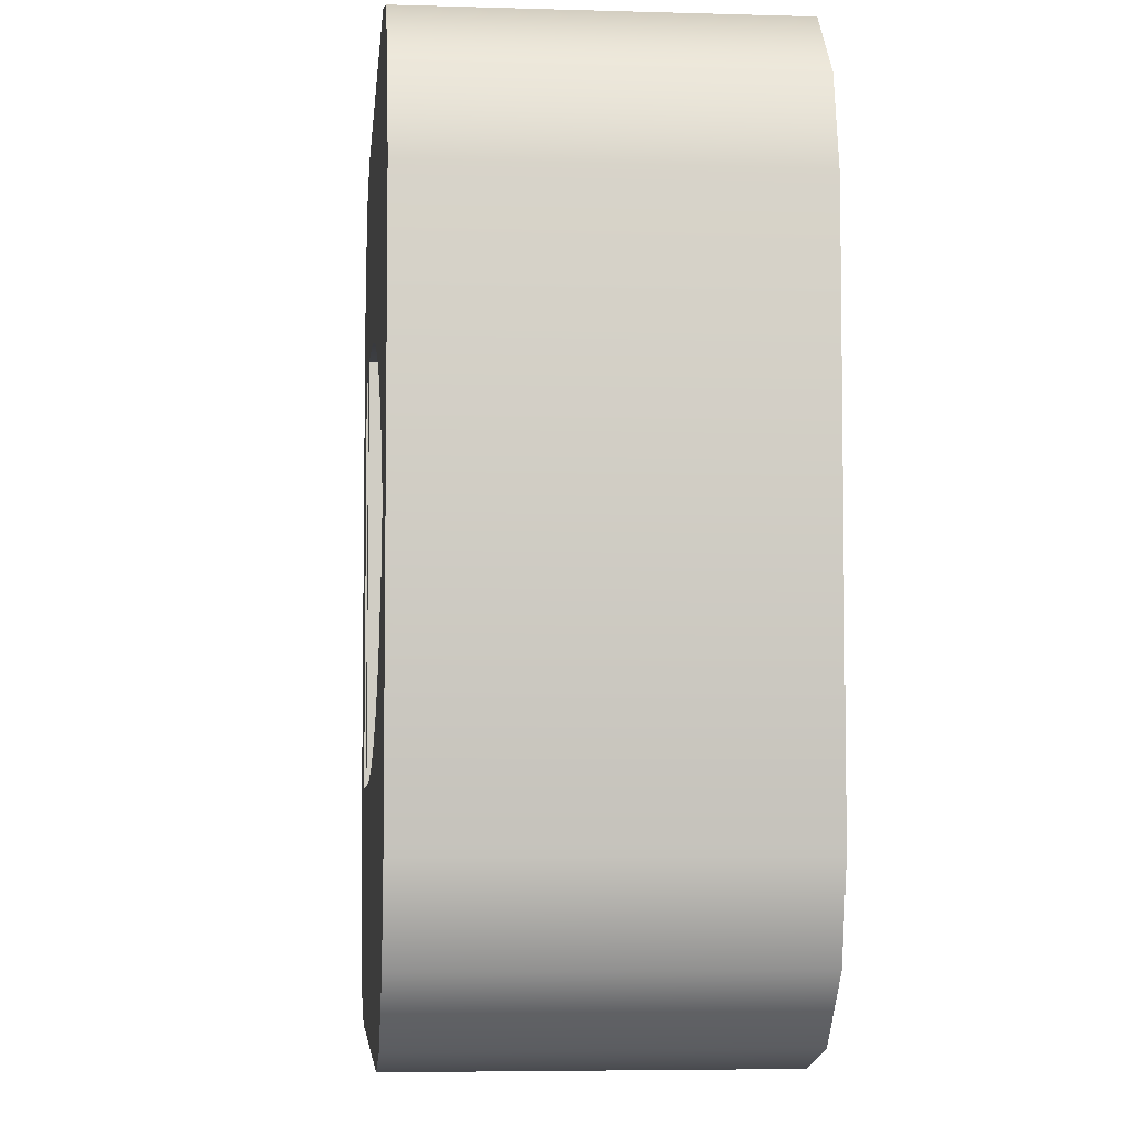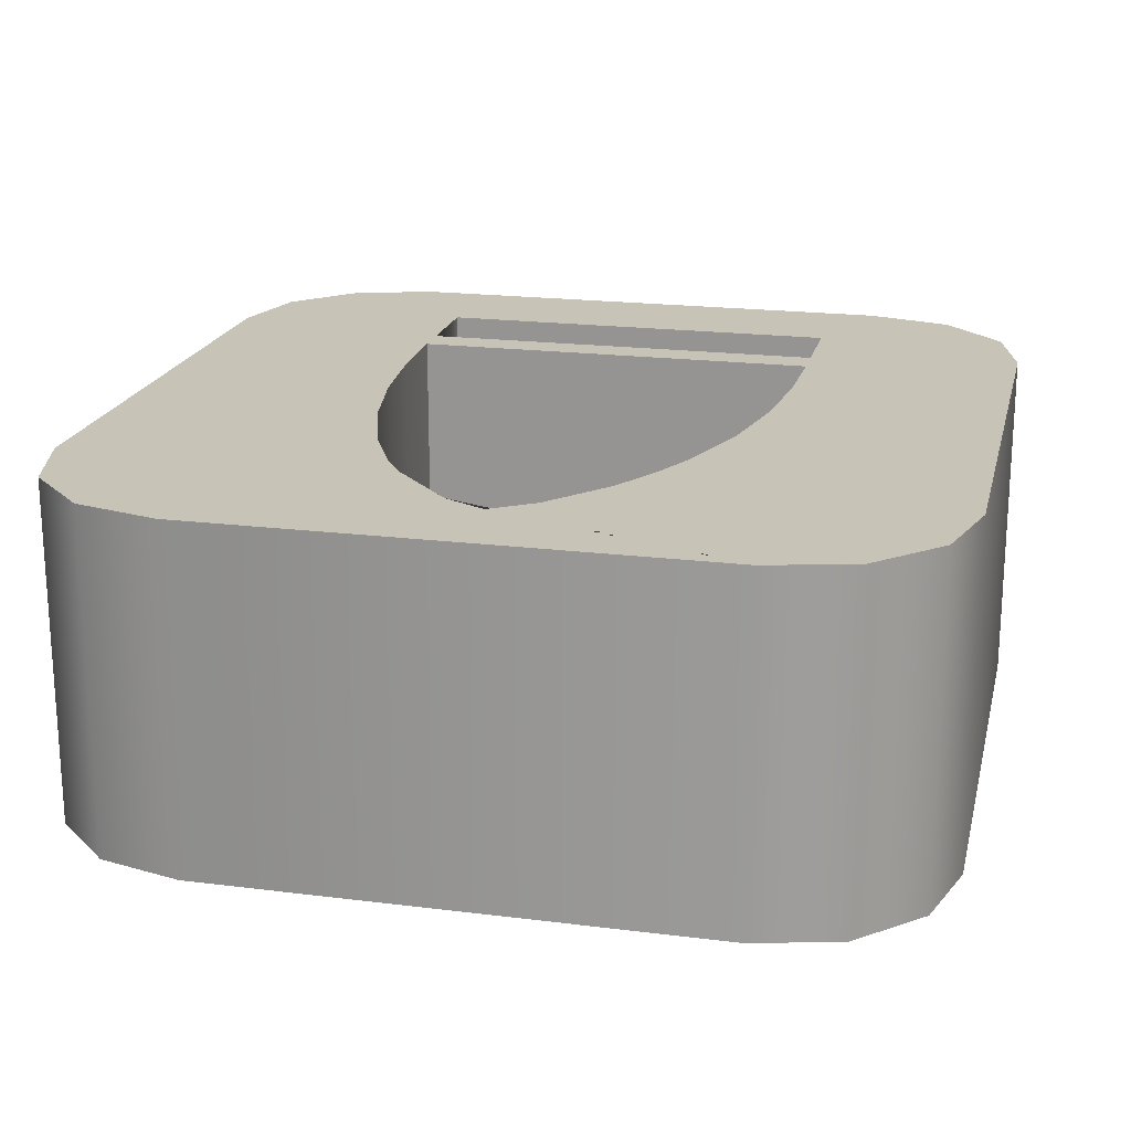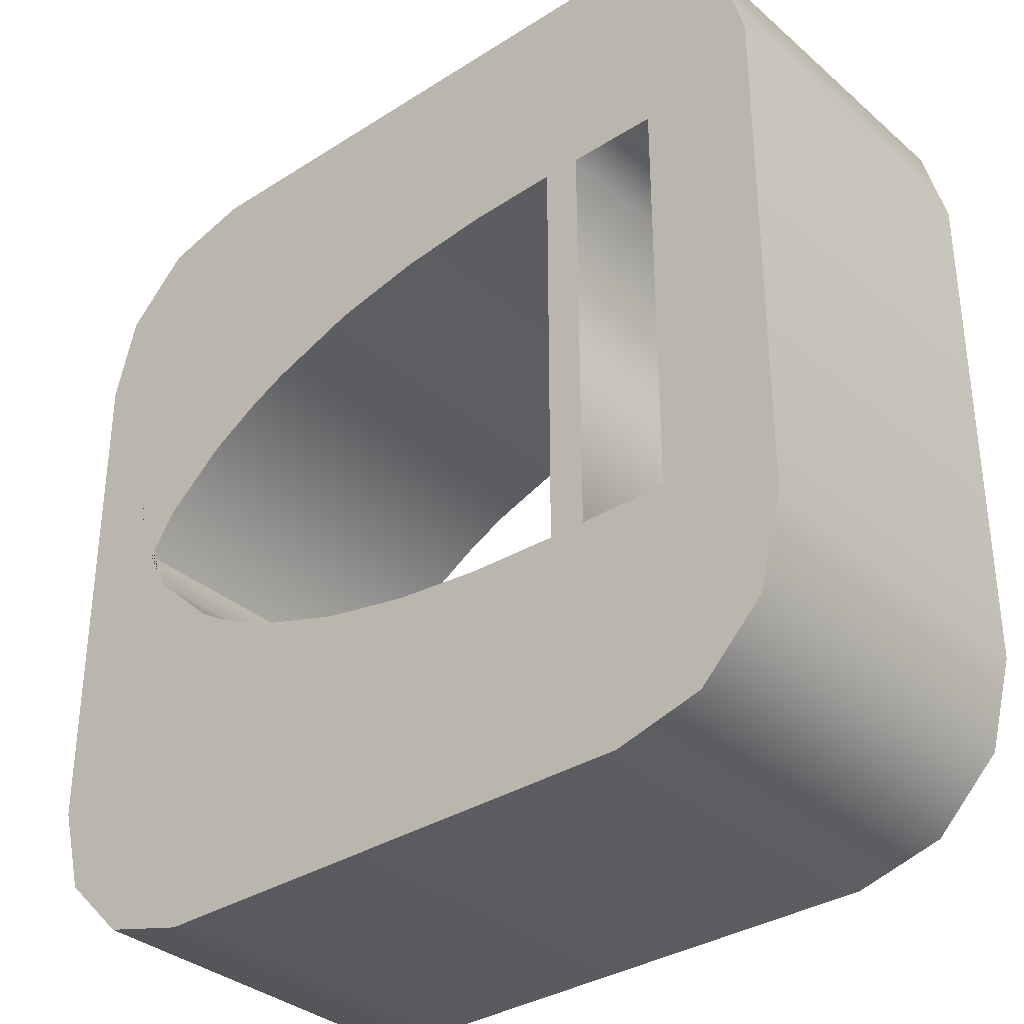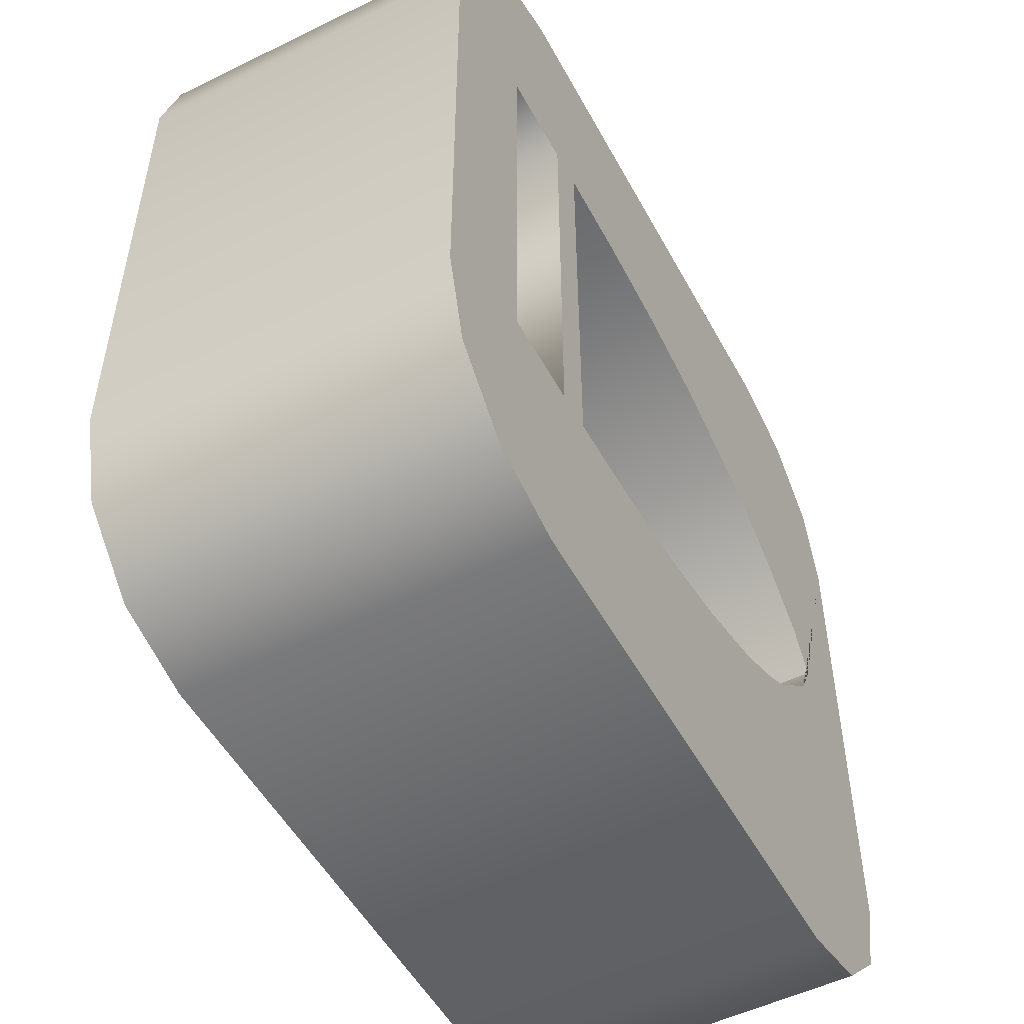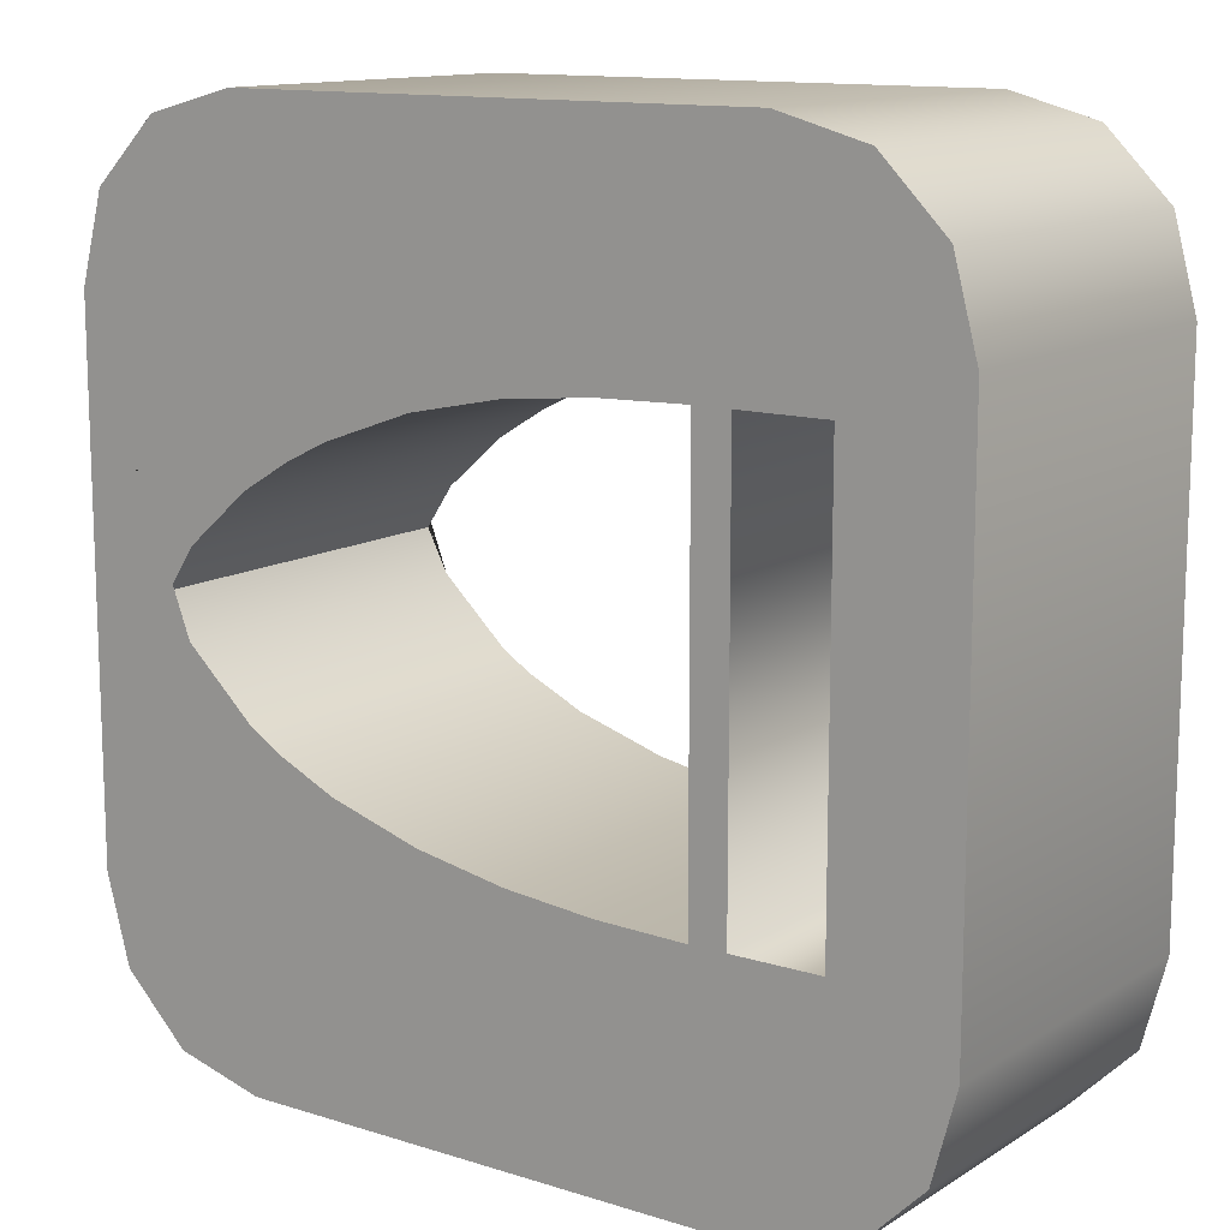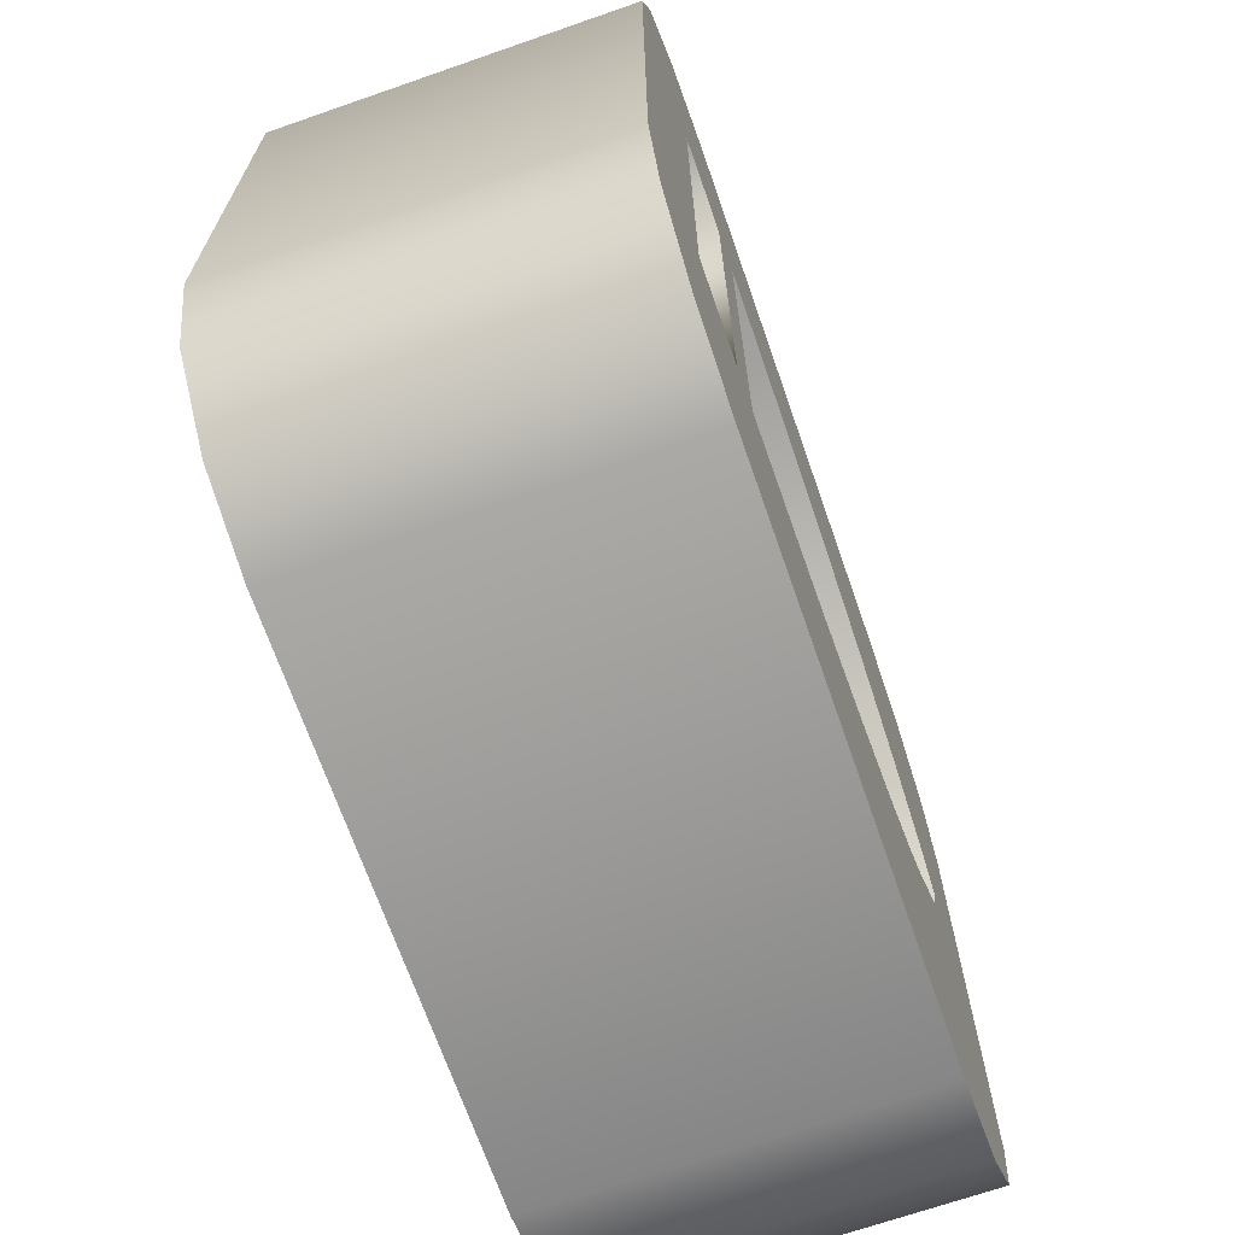
<metadata>
{"format":"obj","ext":"obj","renderer":"f3d","projection":"perspective","resolution":1024,"background":"white","views":[{"elev":-5.5,"azim":84.7,"up":"+Y"},{"elev":19.8,"azim":103.1,"up":"+Z"},{"elev":-34.0,"azim":-139.2,"up":"+Y"},{"elev":-51.9,"azim":-62.1,"up":"+Y"},{"elev":12.8,"azim":-144.1,"up":"+Y"},{"elev":-69.0,"azim":-70.8,"up":"+Y"}]}
</metadata>
<code>
g default
v -0.25 0.2 -0.1
v -0.15 0.1 -0.1
v 0.15 0.1 -0.1
v -0.1121 0.2341 -0.1
v -0.06032 0.2355 -0.1
v -0.008557 0.2405 -0.1
v 0.0432 0.2501 -0.1
v 0.09496 0.2661 -0.1
v 0.1291 0.2822 -0.1
v 0.25 0.2 -0.1
v -0.1834 0.2341 -0.1
v 0.1467 0.2933 -0.1
v -0.25 0.5 -0.1
v -0.1834 0.4746 -0.1
v 0.186 0.3301 -0.1
v -0.1329 0.4746 -0.1
v 0.1985 0.3544 -0.1
v 0.25 0.5 -0.1
v -0.1121 0.4746 -0.1
v 0.1821 0.379 -0.1
v -0.06032 0.4732 -0.1
v -0.008556 0.4678 -0.1
v 0.0432 0.457 -0.1
v 0.09485 0.4384 -0.1
v 0.1192 0.4264 -0.1
v 0.1468 0.4095 -0.1
v -0.15 0.6 -0.1
v 0.15 0.6 -0.1
v -0.1329 0.2341 -0.1
v -0.25 0.2 0.1
v -0.15 0.1 0.1
v 0.15 0.1 0.1
v -0.1121 0.2341 0.1
v -0.06032 0.2355 0.1
v -0.008557 0.2405 0.1
v 0.0432 0.2501 0.1
v 0.09496 0.2661 0.1
v 0.1291 0.2822 0.1
v 0.25 0.2 0.1
v -0.1834 0.2341 0.1
v 0.1467 0.2933 0.1
v -0.25 0.5 0.1
v -0.1834 0.4746 0.1
v 0.186 0.3301 0.1
v -0.1329 0.4746 0.1
v 0.1985 0.3544 0.1
v 0.25 0.5 0.1
v -0.1121 0.4746 0.1
v 0.1821 0.379 0.1
v -0.06032 0.4732 0.1
v -0.008556 0.4678 0.1
v 0.0432 0.457 0.1
v 0.09485 0.4384 0.1
v 0.1192 0.4264 0.1
v 0.1468 0.4095 0.1
v -0.15 0.6 0.1
v 0.15 0.6 0.1
v -0.1329 0.2341 0.1
v -0.1329 0.4746 0.1
v -0.1329 0.4746 -0.1
v -0.1329 0.2341 -0.1
v -0.1329 0.2341 0.1
v -0.1834 0.2341 -0.1
v -0.1834 0.2341 0.1
v -0.1834 0.4746 -0.1
v -0.1834 0.4746 0.1
v -0.008556 0.4678 0.1
v -0.008556 0.4678 -0.1
v 0.0432 0.457 -0.1
v 0.0432 0.457 0.1
v 0.09485 0.4384 -0.1
v 0.09485 0.4384 0.1
v 0.1192 0.4264 -0.1
v 0.1192 0.4264 0.1
v 0.1468 0.4095 -0.1
v 0.1468 0.4095 0.1
v 0.1821 0.379 -0.1
v 0.1821 0.379 0.1
v 0.1985 0.3544 -0.1
v 0.1985 0.3544 0.1
v 0.186 0.3301 -0.1
v 0.186 0.3301 0.1
v 0.1467 0.2933 -0.1
v 0.1467 0.2933 0.1
v 0.1291 0.2822 -0.1
v 0.1291 0.2822 0.1
v 0.09496 0.2661 -0.1
v 0.09496 0.2661 0.1
v 0.0432 0.2501 -0.1
v 0.0432 0.2501 0.1
v -0.008557 0.2405 -0.1
v -0.008558 0.2405 0.1
v -0.06032 0.2355 -0.1
v -0.06032 0.2355 0.1
v -0.1121 0.2341 -0.1
v -0.1121 0.2341 0.1
v -0.1121 0.4746 -0.1
v -0.1121 0.4746 0.1
v -0.06032 0.4732 -0.1
v -0.06032 0.4732 0.1
v 0.2366 0.15 -0.1
v 0.2 0.1134 -0.1
v 0.2 0.1134 0.1
v 0.2366 0.15 0.1
v -0.2 0.1134 -0.1
v -0.2366 0.15 -0.1
v -0.2366 0.15 0.1
v -0.2 0.1134 0.1
v 0.2 0.5866 -0.1
v 0.2366 0.55 -0.1
v 0.2366 0.55 0.1
v 0.2 0.5866 0.1
v -0.2366 0.55 -0.1
v -0.2 0.5866 -0.1
v -0.2 0.5866 0.1
v -0.2366 0.55 0.1
g polySurface3
f 1 4 2
f 2 4 5
f 2 5 6
f 2 6 7 3
f 3 7 8
f 3 8 9
f 3 9 10
f 1 29 4
f 9 12 10
f 1 13 14 11
f 12 15 10
f 13 16 14
f 15 17 18 10
f 13 19 16
f 17 20 18
f 13 21 19
f 20 26 18
f 13 27 21
f 21 27 22
f 22 27 23
f 23 27 28 24
f 24 28 25
f 25 28 26
f 26 28 18
f 1 11 29
f 4 29 16 19
f 30 31 33
f 31 34 33
f 31 35 34
f 31 32 36 35
f 32 37 36
f 32 38 37
f 32 39 38
f 30 33 58
f 38 39 41
f 30 40 43 42
f 41 39 44
f 42 43 45
f 44 39 47 46
f 42 45 48
f 46 47 49
f 42 48 50
f 49 47 55
f 42 50 56
f 50 51 56
f 51 52 56
f 52 53 57 56
f 53 54 57
f 54 55 57
f 55 47 57
f 30 58 40
f 33 48 45 58
f 59 60 61 62
f 62 61 63 64
f 64 63 65 66
f 66 65 60 59
f 67 68 69 70
f 70 69 71 72
f 72 71 73 74
f 74 73 75 76
f 76 75 77 78
f 78 77 79 80
f 80 79 81 82
f 82 81 83 84
f 84 83 85 86
f 86 85 87 88
f 88 87 89 90
f 90 89 91 92
f 92 91 93 94
f 94 93 95 96
f 96 95 97 98
f 98 97 99 100
f 100 99 68 67
f 101 102 3 10
f 103 104 39 32
f 105 106 1 2
f 107 108 31 30
f 18 28 109 110
f 111 112 57 47
f 13 113 114 27
f 115 116 42 56
f 103 32 3 102
f 104 103 102 101
f 39 104 101 10
f 107 30 1 106
f 108 107 106 105
f 31 108 105 2
f 111 47 18 110
f 112 111 110 109
f 57 112 109 28
f 115 56 27 114
f 116 115 114 113
f 42 116 113 13
f 1 30 42 13
f 39 10 18 47
f 31 2 3 32
f 27 56 57 28

</code>
